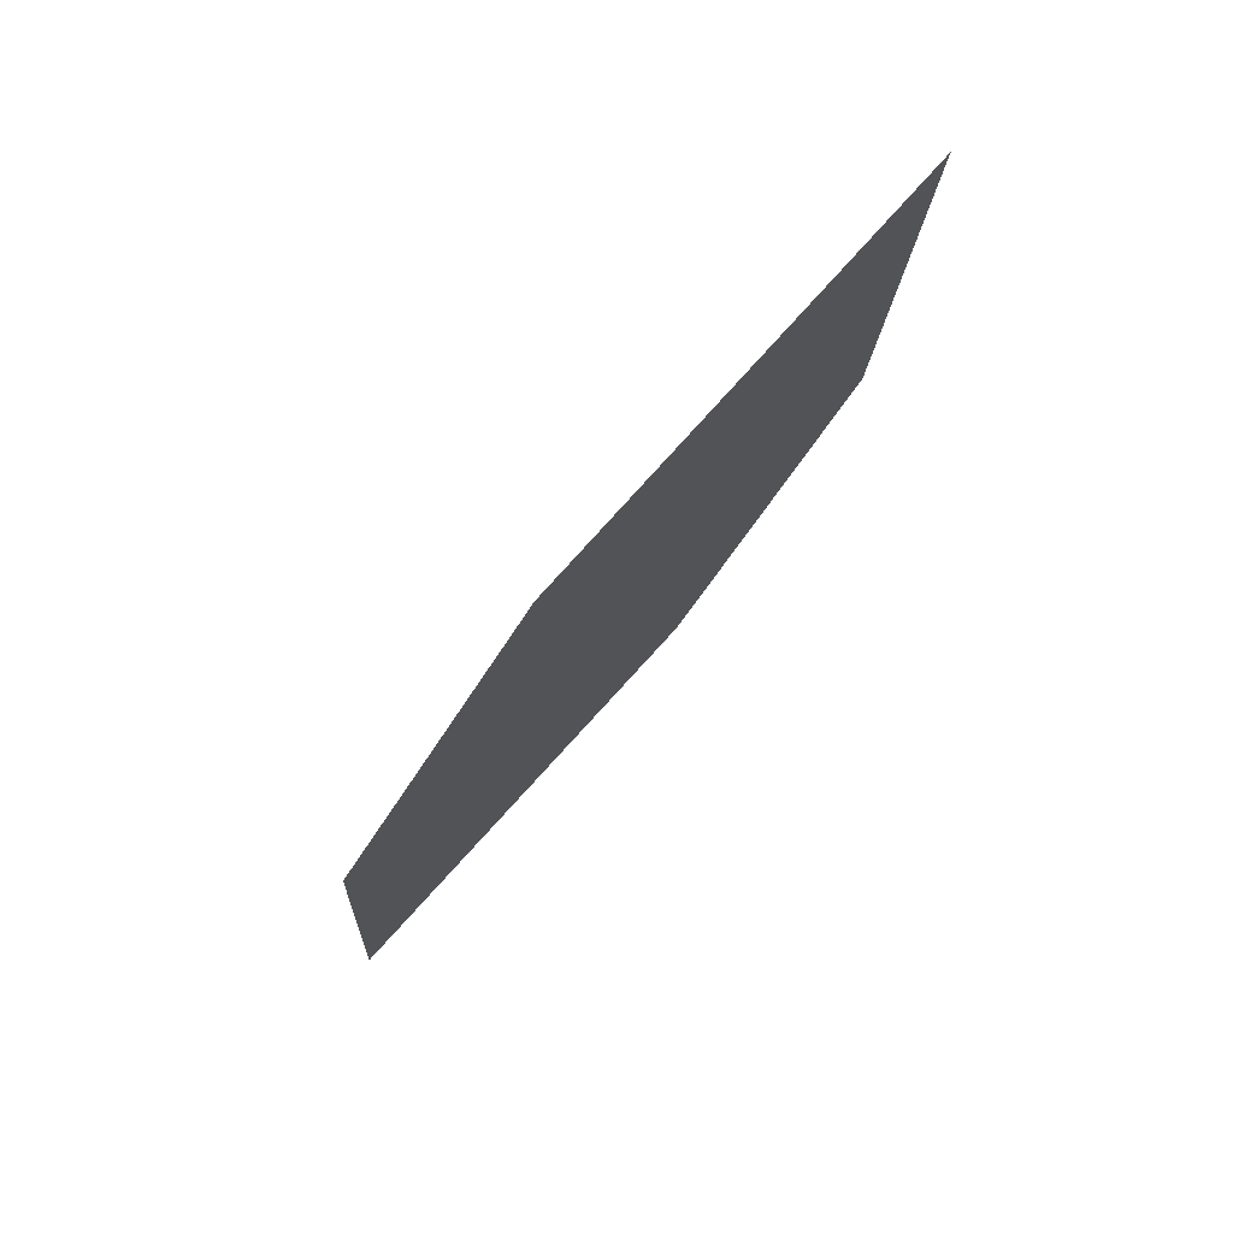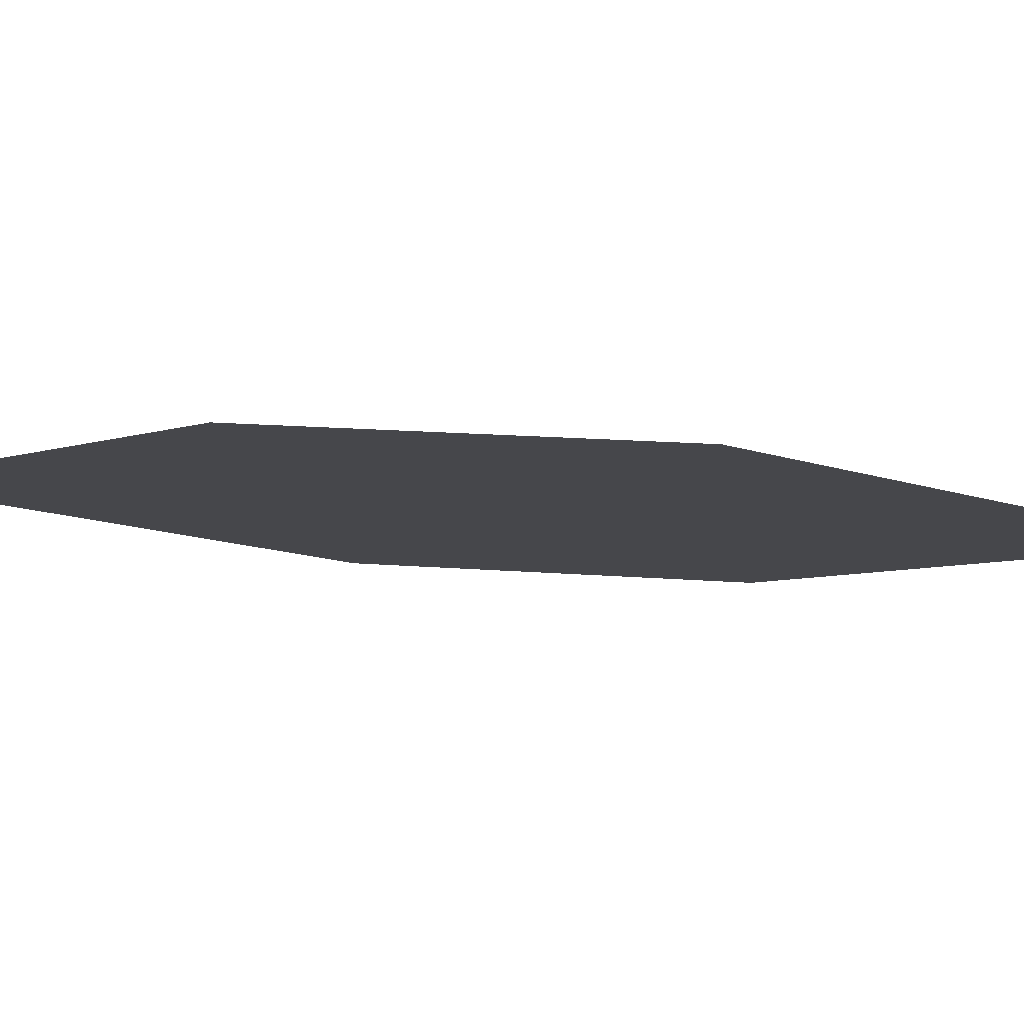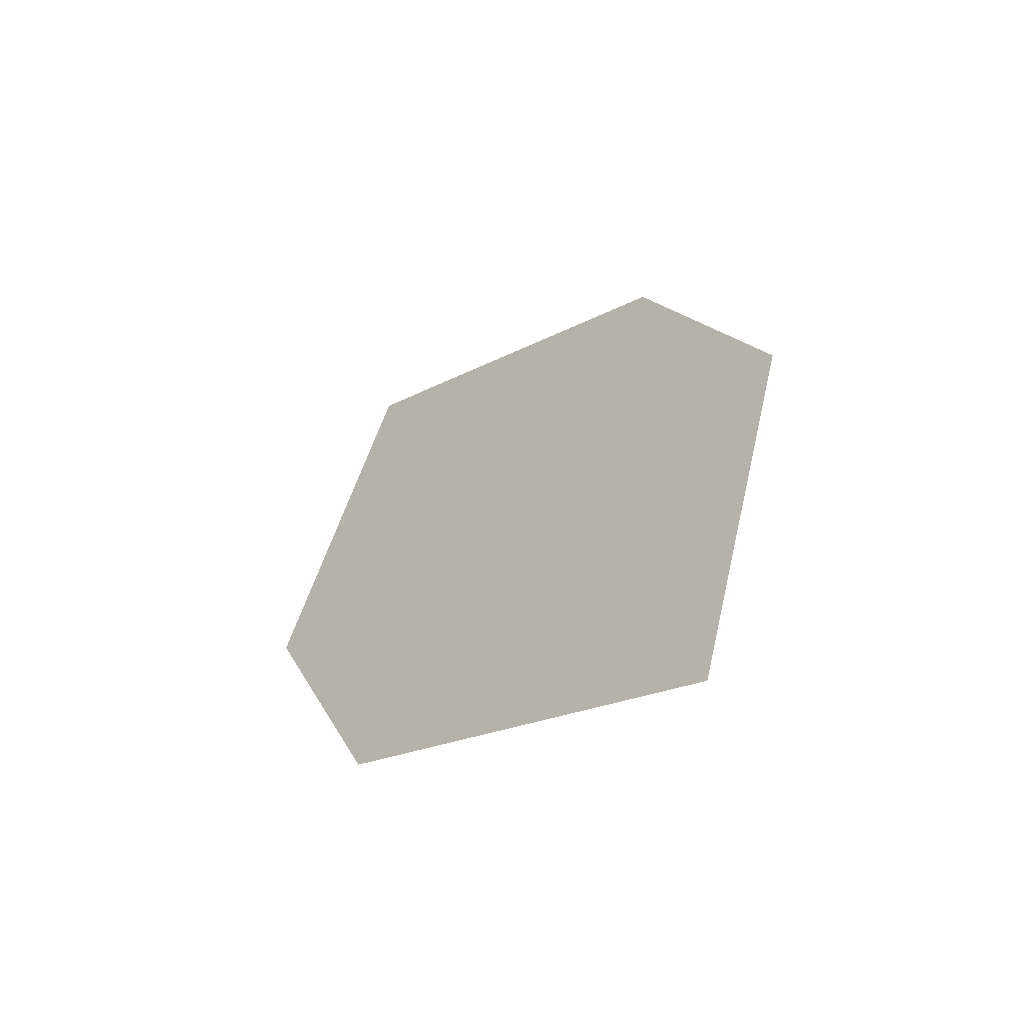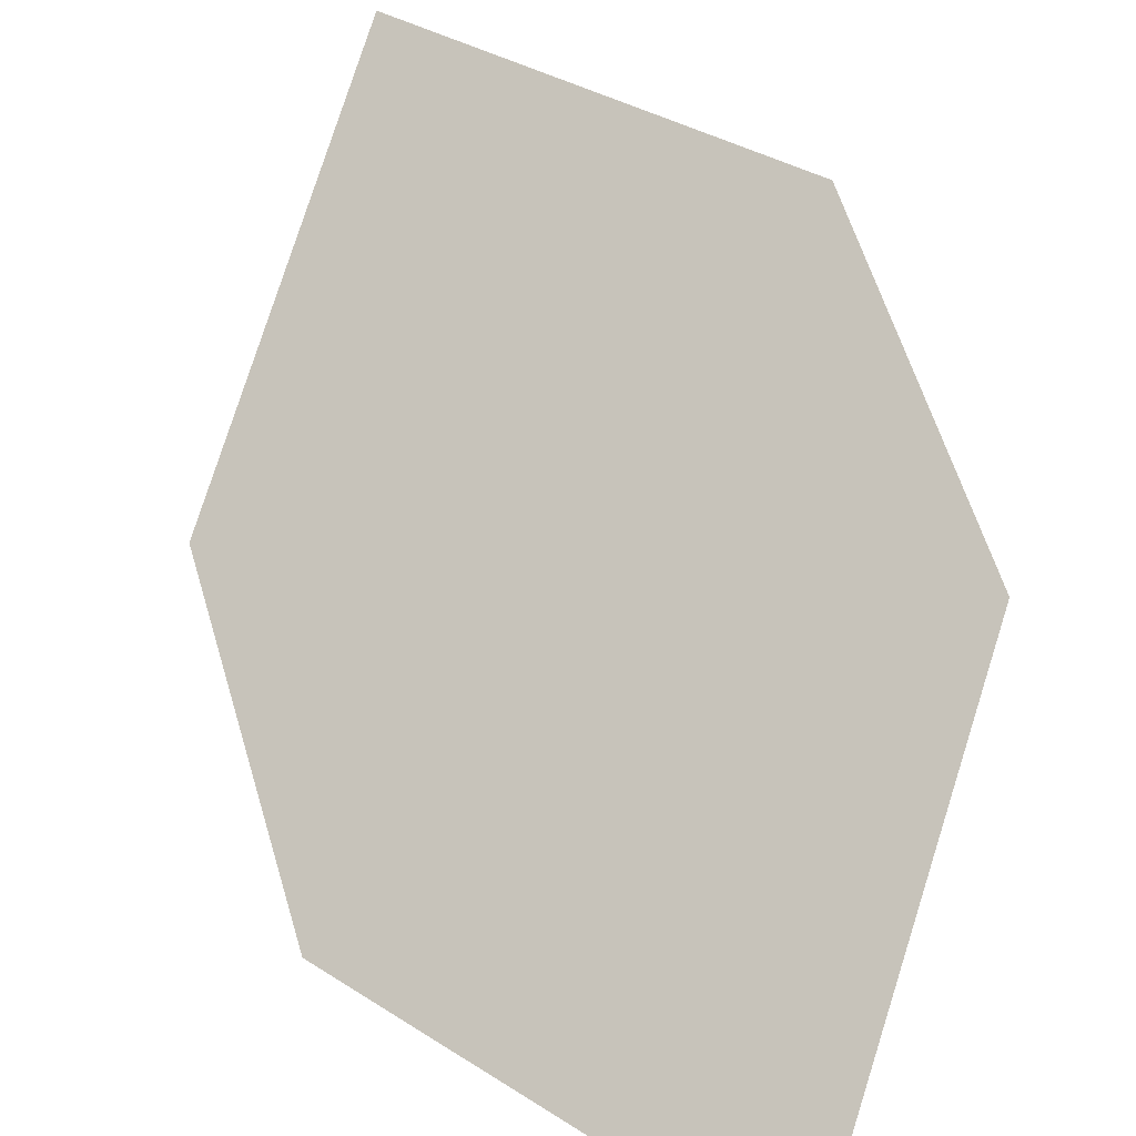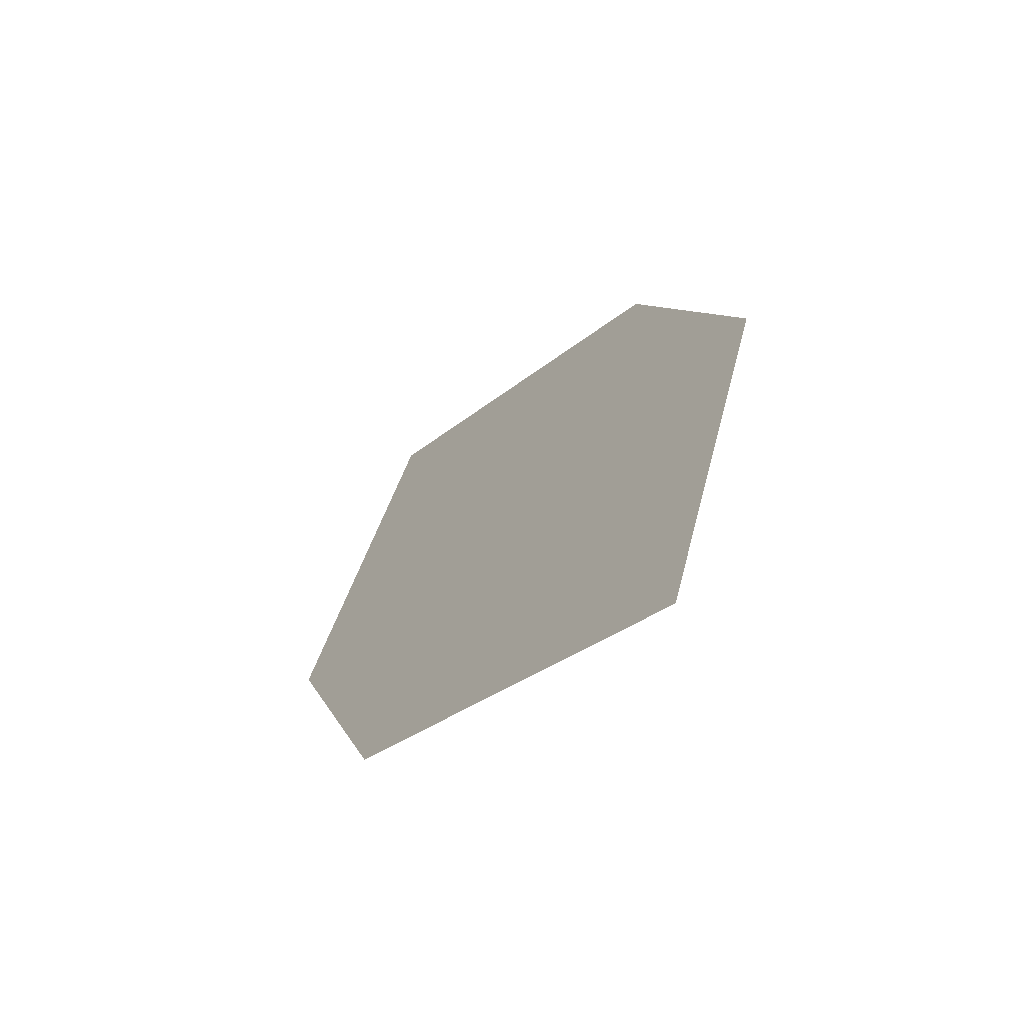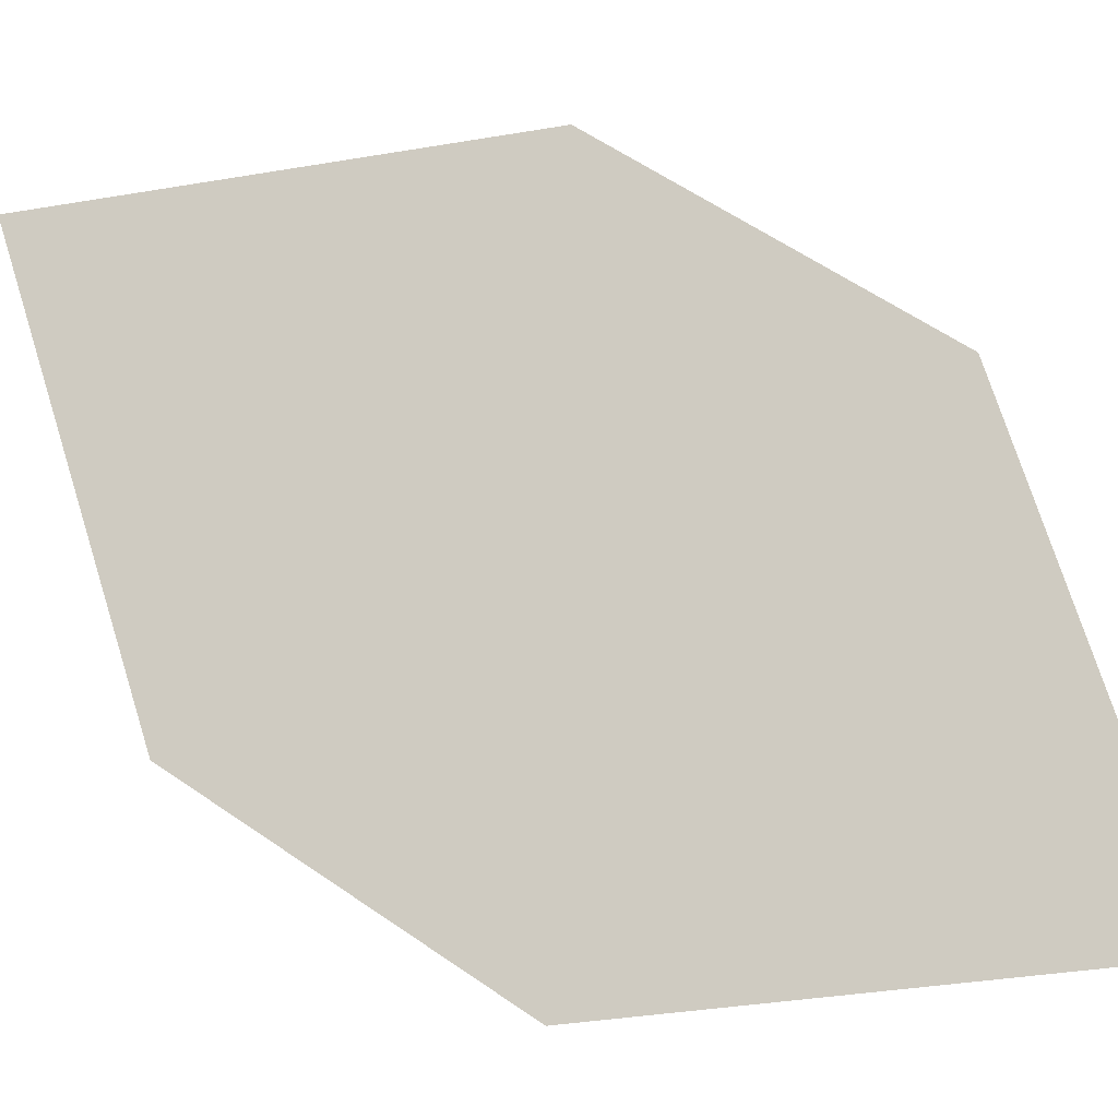
<metadata>
{"format":"obj","ext":"obj","renderer":"f3d","projection":"perspective","resolution":1024,"background":"white","views":[{"elev":61.6,"azim":-18.2,"up":"+Y"},{"elev":-41.4,"azim":61.7,"up":"+Z"},{"elev":-46.0,"azim":-110.3,"up":"+Y"},{"elev":52.7,"azim":131.1,"up":"+Z"},{"elev":-51.9,"azim":-104.0,"up":"+Y"},{"elev":47.3,"azim":92.7,"up":"+Z"}]}
</metadata>
<code>
o leaves.097
v -0.1018 0.2063 1.038
v -0.06683 0.2203 1.021
v -0.0506 0.2875 1.026
v -0.1026 0.2465 1.047
v -0.08555 0.2736 1.043
v -0.04977 0.2473 1.017
f 1 2 6 3
f 1 3 5 4

</code>
